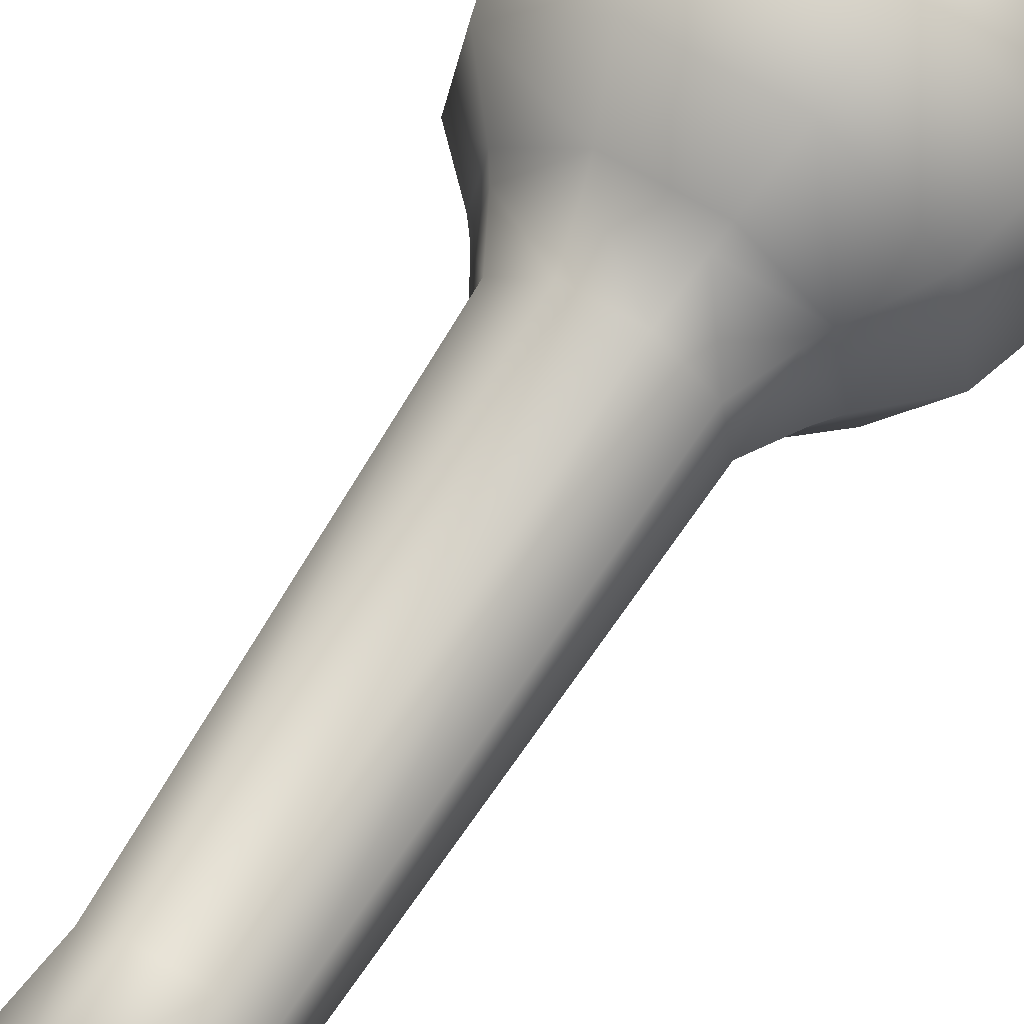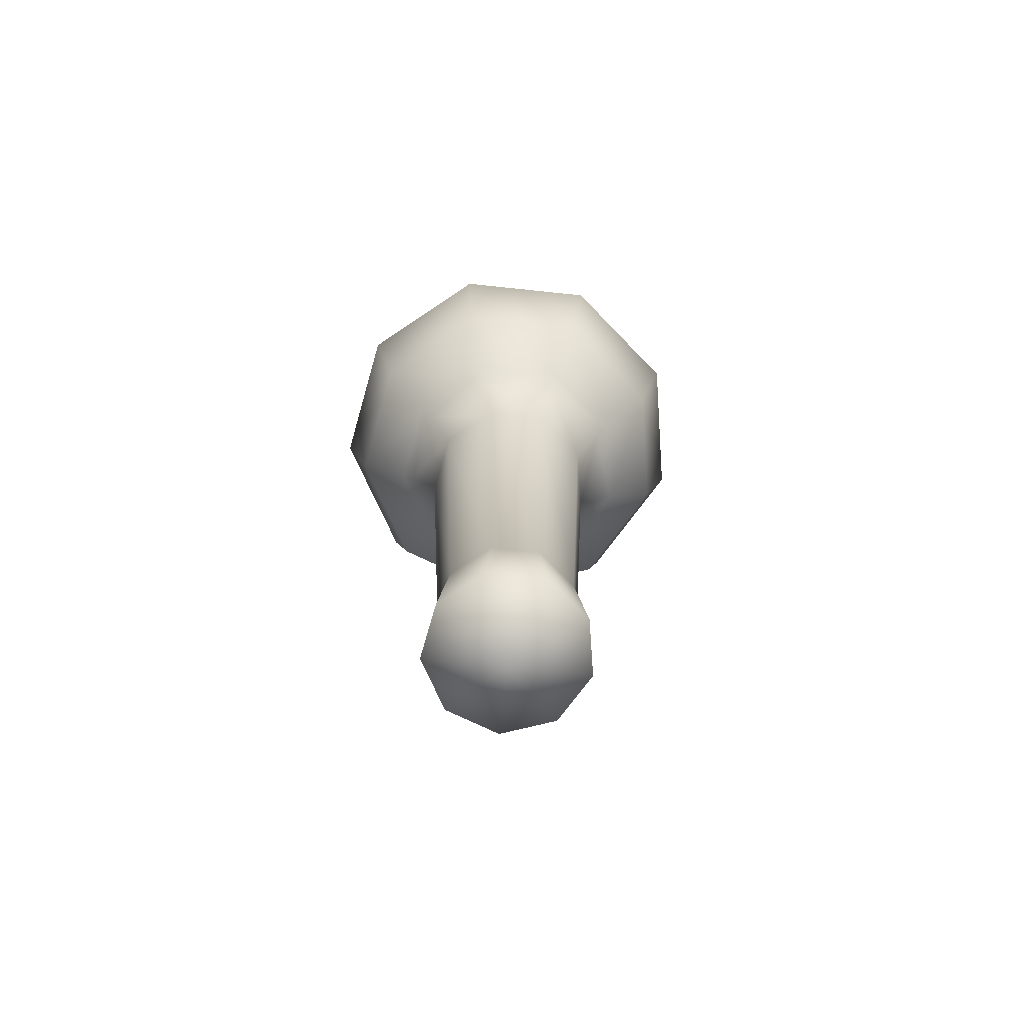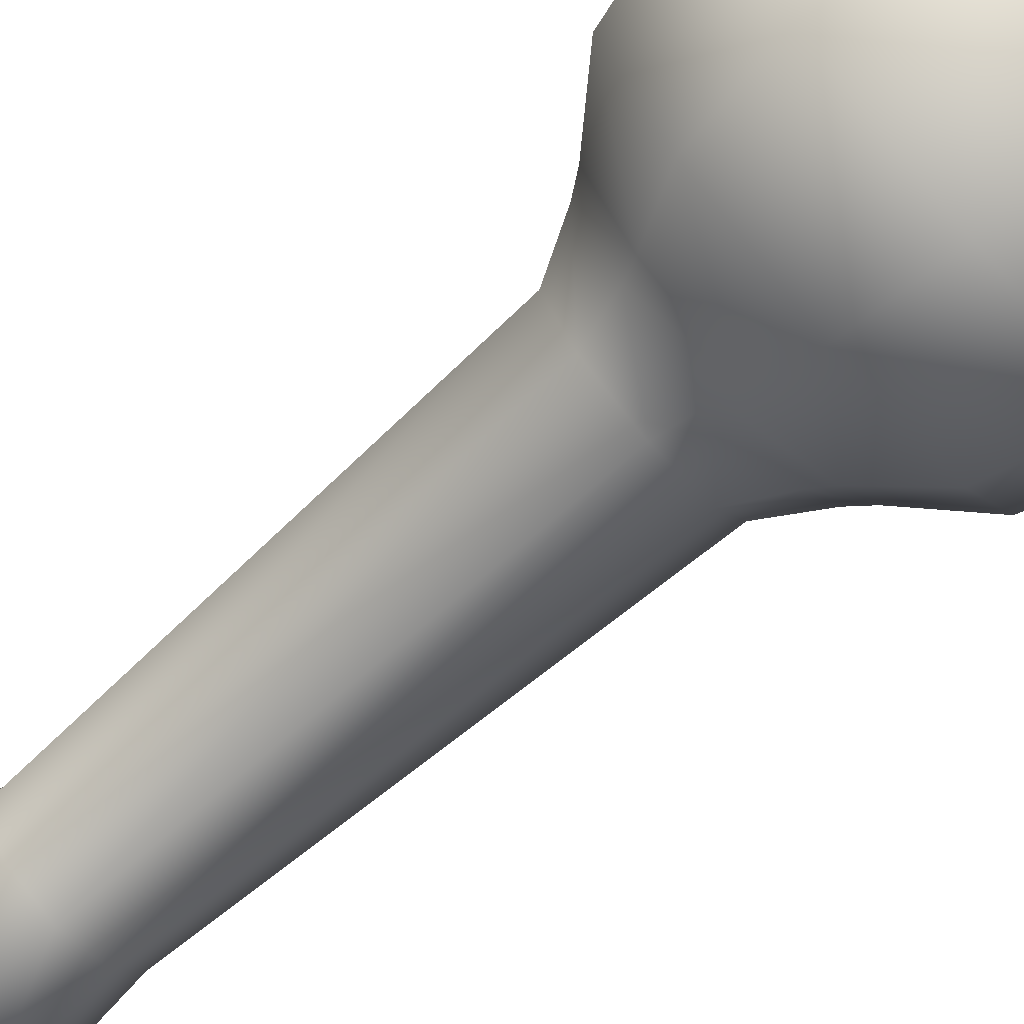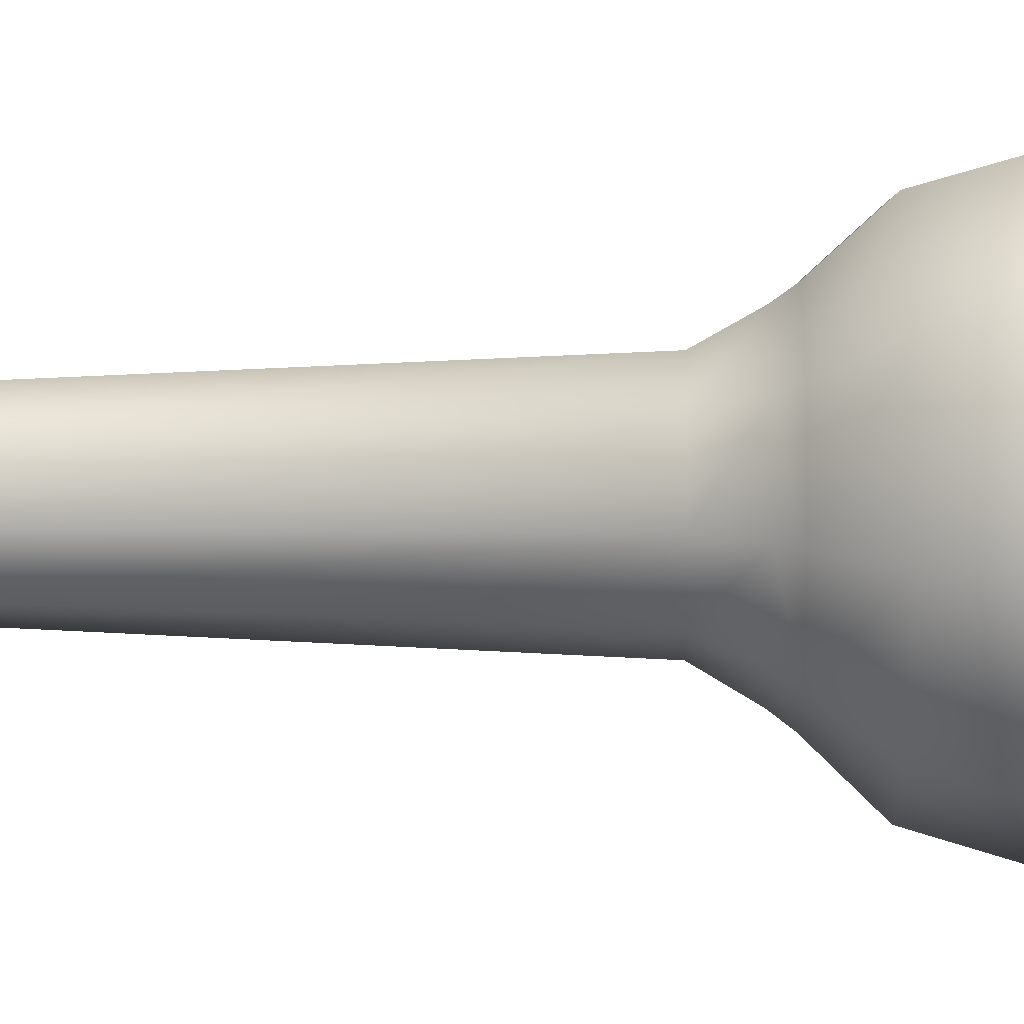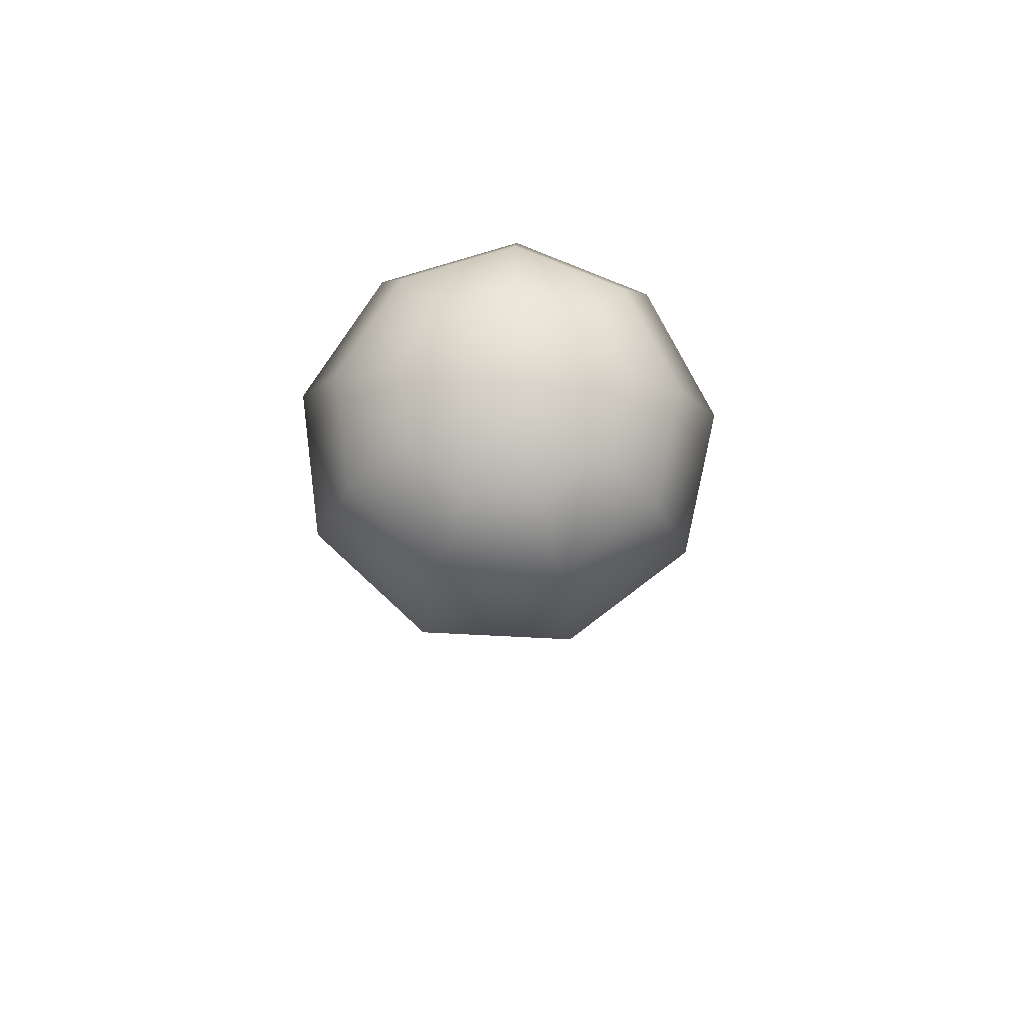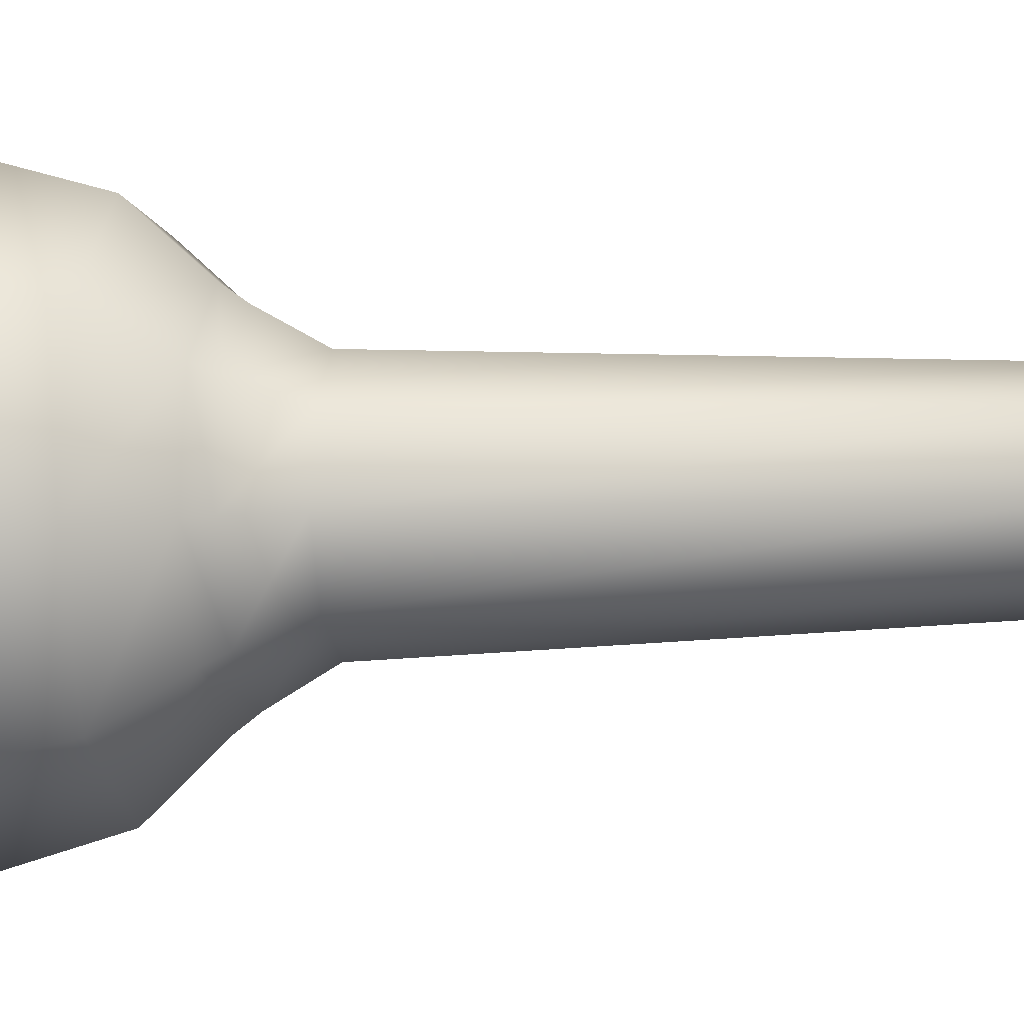
<metadata>
{"format":"obj","ext":"obj","renderer":"f3d","projection":"perspective","resolution":1024,"background":"white","views":[{"elev":64.0,"azim":31.2,"up":"+Z"},{"elev":-72.3,"azim":34.0,"up":"+Y"},{"elev":-73.6,"azim":131.1,"up":"+Z"},{"elev":1.7,"azim":92.0,"up":"+Z"},{"elev":77.2,"azim":122.8,"up":"+Y"},{"elev":-7.5,"azim":-80.6,"up":"+Z"}]}
</metadata>
<code>
o Sphere.006
v 0.1571 1.103 -0.1872
v 0.0617 0.2242 -0.07353
v 0.2406 1.103 -0.04243
v 0.09452 0.2242 -0.01667
v 0.2116 1.103 0.1222
v 0.08312 0.2242 0.04799
v 0.08357 1.103 0.2296
v 0.03283 0.2242 0.09019
v -0.08358 1.103 0.2296
v -0.03283 0.2242 0.09019
v -0.2116 1.103 0.1222
v -0.08312 0.2242 0.04799
v 0 0.1845 -0
v -1e-06 1.308 -0
v -0.2406 1.103 -0.04243
v -0.09452 0.2242 -0.01667
v -0.1571 1.103 -0.1872
v -0.0617 0.2242 -0.07353
v -1e-06 1.103 -0.2444
v 0 0.2242 -0.09598
v 0.05238 0.3462 -0.06243
v 0.08026 0.3462 -0.01415
v 0.07058 0.3462 0.04075
v 0.02787 0.3462 0.07658
v -0.02787 0.3462 0.07658
v -0.07058 0.3462 0.04075
v -0.08026 0.3462 -0.01415
v -0.05238 0.3462 -0.06243
v -0 0.3462 -0.0815
v 0.06747 0.8598 -0.08041
v 0.1034 0.8598 -0.01823
v 0.0909 0.8598 0.05248
v 0.0359 0.8598 0.09864
v -0.0359 0.8598 0.09864
v -0.0909 0.8598 0.05248
v -0.1034 0.8598 -0.01823
v -0.06747 0.8598 -0.08041
v 1e-06 0.8598 -0.105
v 0.1369 0.9965 -0.1631
v 0.2097 0.9965 -0.03698
v 0.1844 0.9965 0.1065
v 0.07284 0.9965 0.2001
v -0.07284 0.9965 0.2001
v -0.1844 0.9965 0.1065
v -0.2097 0.9965 -0.03698
v -0.1369 0.9965 -0.1631
v -1e-06 0.9965 -0.213
v 0.08794 0.9135 -0.1048
v 0.09794 0.9338 -0.1167
v 0.1347 0.9135 -0.02376
v 0.15 0.9338 -0.02646
v 0.1185 0.9135 0.06841
v 0.132 0.9338 0.07618
v 0.0468 0.9135 0.1286
v 0.05211 0.9338 0.1432
v -0.04679 0.9135 0.1286
v -0.05211 0.9338 0.1432
v -0.1185 0.9135 0.06841
v -0.132 0.9338 0.07618
v -0.1347 0.9135 -0.02376
v -0.15 0.9338 -0.02646
v -0.08794 0.9135 -0.1048
v -0.09794 0.9338 -0.1167
v -0 0.9338 -0.1524
v 0 0.9135 -0.1368
v 0.1243 1.226 -0.1482
v 0.07522 1.286 -0.08965
v 0.1153 1.286 -0.02032
v 0.1905 1.226 -0.03359
v 0.1013 1.286 0.05851
v 0.1675 1.226 0.09671
v 0.04002 1.286 0.11
v 0.06615 1.226 0.1817
v -0.04003 1.286 0.11
v -0.06615 1.226 0.1817
v -0.1013 1.286 0.05851
v -0.1675 1.226 0.09671
v -0.1153 1.286 -0.02032
v -0.1905 1.226 -0.03359
v -0.07523 1.286 -0.08965
v -0.1243 1.226 -0.1482
v -1e-06 1.286 -0.117
v -1e-06 1.226 -0.1934
f 47 19 1 39
f 19 83 66 1
f 13 20 2
f 3 69 71 5
f 39 1 3 40
f 82 14 67
f 13 2 4
f 67 14 68
f 40 3 5 41
f 5 71 73 7
f 13 4 6
f 68 14 70
f 41 5 7 42
f 7 73 75 9
f 13 6 8
f 70 14 72
f 42 7 9 43
f 9 75 77 11
f 13 8 10
f 72 14 74
f 74 14 76
f 43 9 11 44
f 11 77 79 15
f 13 10 12
f 13 12 16
f 76 14 78
f 44 11 15 45
f 78 14 80
f 13 16 18
f 17 81 83 19
f 45 15 17 46
f 15 79 81 17
f 13 18 20
f 80 14 82
f 46 17 19 47
f 18 28 29 20
f 16 27 28 18
f 12 26 27 16
f 10 25 26 12
f 8 24 25 10
f 6 23 24 8
f 4 22 23 6
f 2 21 22 4
f 20 29 21 2
f 63 46 47 64
f 61 45 46 63
f 59 44 45 61
f 57 43 44 59
f 55 42 43 57
f 53 41 42 55
f 51 40 41 53
f 49 39 40 51
f 29 38 30 21
f 21 30 31 22
f 22 31 32 23
f 23 32 33 24
f 24 33 34 25
f 25 34 35 26
f 26 35 36 27
f 27 36 37 28
f 28 37 38 29
f 37 62 65 38
f 36 60 62 37
f 35 58 60 36
f 34 56 58 35
f 33 54 56 34
f 32 52 54 33
f 31 50 52 32
f 30 48 50 31
f 38 65 48 30
f 63 64 65 62
f 61 63 62 60
f 59 61 60 58
f 57 59 58 56
f 55 57 56 54
f 53 55 54 52
f 51 53 52 50
f 49 51 50 48
f 64 49 48 65
f 64 47 39 49
f 69 66 67 68
f 71 69 68 70
f 73 71 70 72
f 75 73 72 74
f 74 76 77 75
f 76 78 79 77
f 78 80 81 79
f 80 82 83 81
f 66 83 82 67
f 1 66 69 3

</code>
